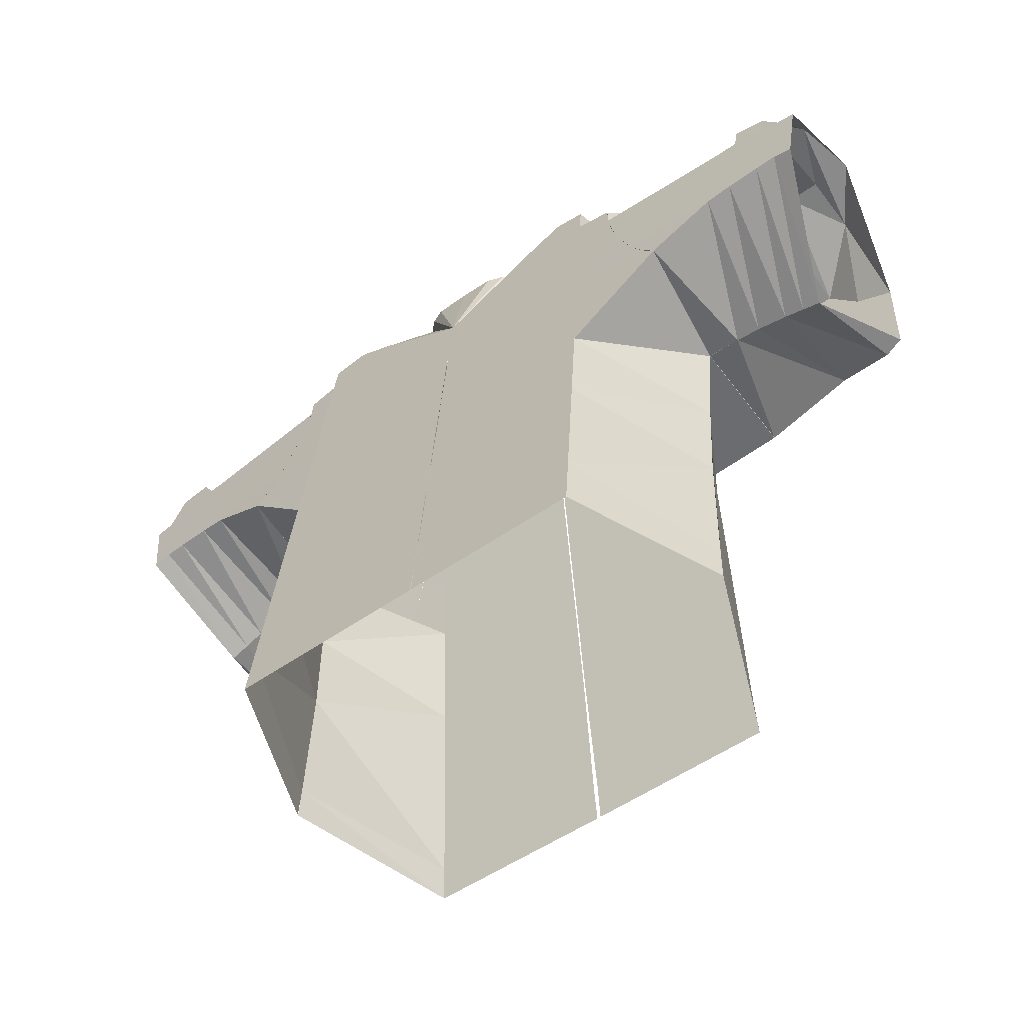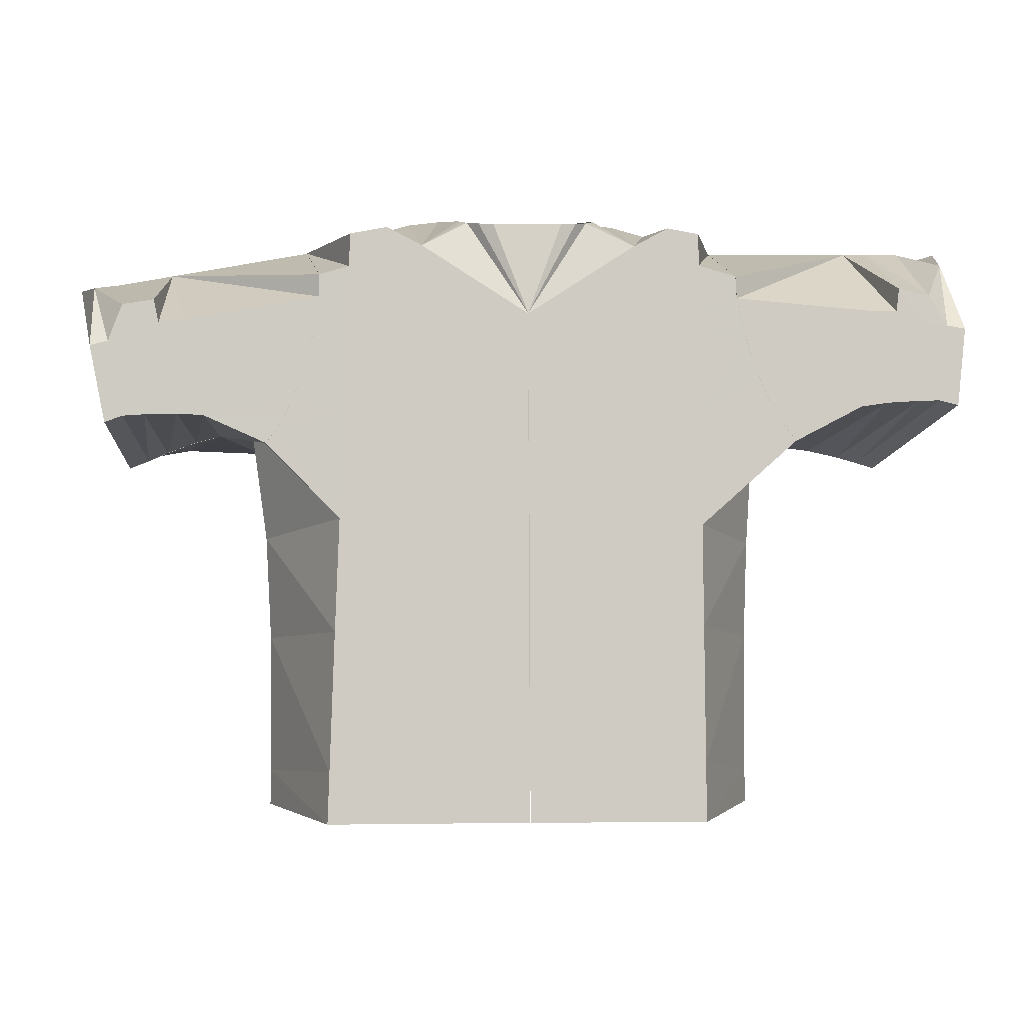
<metadata>
{"format":"obj","ext":"obj","renderer":"f3d","projection":"perspective","resolution":1024,"background":"white","views":[{"elev":-53.1,"azim":-143.0,"up":"+Z"},{"elev":0.6,"azim":177.5,"up":"+Z"}]}
</metadata>
<code>
g default
v 0.09604 0.1211 0.321
v 0.05954 0.07025 0.3509
v 0.07842 -0.006901 0.3599
v 0.1096 -0.006803 0.3562
v 0.05117 0.09248 0.3468
v -0.008197 0.1269 0.2541
v 0.04001 0.1032 0.3448
v 0.08996 0.1281 0.2404
v -0.008275 0.1321 0.1942
v 0.08662 0.132 0.1962
v 0.08397 0.135 0.161
v -0.007488 0.1348 0.1638
v -0.007824 0.1408 0.09501
v 0.07848 0.1422 0.07959
v -0.007382 0.1461 0.03473
v 0.07544 0.146 0.03636
v -0.007334 0.1542 -0.05776
v -0.007695 0.1495 -0.003907
v 0.06993 0.1513 -0.02481
v 0.06716 0.1545 -0.06159
v 0.05388 0.1699 -0.2374
v -0.007248 0.1699 -0.2372
v -0.007924 0.1665 -0.1989
v 0.05668 0.1667 -0.2003
v 0.05596 0.08218 0.3487
v 0.02556 0.1092 0.3436
v -0.008056 0.11 0.3435
v -0.007664 0.1604 -0.1285
v 0.06051 0.1622 -0.1496
v -0.2028 -0.005501 0.3268
v -0.165 -0.006192 0.337
v -0.1757 0.12 0.3333
v -0.1758 0.1227 0.3022
v -0.2118 0.1237 0.2915
v -0.2129 0.1255 0.27
v -0.176 0.1264 0.2602
v -0.2174 0.1275 0.2464
v -0.1761 0.129 0.2305
v -0.2221 0.1291 0.228
v -0.1764 0.1353 0.1587
v -0.2357 0.1324 0.1893
v -0.2279 0.1306 0.2104
v -0.2471 0.003155 0.1272
v -0.27 0.1375 0.1301
v -0.1769 0.1449 0.04811
v -0.2593 0.1363 0.1434
v -0.241 0.007407 0.0261
v -0.2378 0.01764 -0.2055
v -0.1778 0.165 -0.1811
v -0.1781 0.1699 -0.2377
v -0.2382 0.01895 -0.2399
v -0.2425 0.1339 0.172
v -0.2509 0.1352 0.1567
v -0.238 0.01185 -0.07023
v -0.1773 0.1535 -0.04969
v 0.3951 0.004118 0.1038
v 0.399 -0.1203 0.1152
v 0.3764 0.00402 0.1111
v 0.4447 0.000205 0.2855
v 0.4202 0.07533 0.282
v 0.4232 -0.06131 0.2782
v 0.4043 -0.1111 0.2227
v 0.4378 -0.1122 0.2003
v 0.4048 -0.1182 0.1391
v 0.4188 -0.1192 0.1228
v 0.4287 -0.1156 0.163
v 0.357 0.00405 0.1195
v 0.4074 -0.000201 0.292
v 0.3866 0.1225 0.2621
v 0.3482 -0.1207 0.1241
v 0.3028 0.003889 0.1367
v 0.3274 0.00396 0.1304
v 0.3569 -0.1086 0.2648
v 0.3451 -0.113 0.2161
v 0.3739 -0.1113 0.2285
v 0.3814 -0.1085 0.2592
v 0.3522 -0.000804 0.3018
v 0.3768 -0.000535 0.2974
v 0.3559 0.1225 0.267
v 0.2702 -0.1234 0.121
v 0.2706 0.00374 0.1434
v 0.3312 -0.1181 0.1592
v 0.2367 -0.1182 0.1854
v 0.2447 -0.1197 0.1666
v 0.3379 -0.1157 0.1867
v 0.2246 -0.1152 0.2233
v 0.2294 -0.1166 0.2059
v 0.2203 -0.1124 0.2575
v 0.2214 -0.1137 0.2412
v 0.2232 -0.1087 0.2998
v 0.2204 -0.1107 0.2767
v 0.2151 -0.005951 0.3262
v 0.1957 0.1231 0.2919
v 0.3664 -0.1141 0.1977
v 0.3971 -0.1138 0.193
v 0.4172 -0.1136 0.1899
v 0.3628 -0.1154 0.1832
v 0.3909 -0.1161 0.1677
v 0.4111 -0.1158 0.1652
v 0.2621 -0.1225 0.1321
v 0.2544 -0.1213 0.1467
v 0.3563 -0.1178 0.1566
v 0.3844 -0.1185 0.141
v 0.1956 0.1251 0.2701
v 0.3264 0.1247 0.2473
v 0.3513 0.1245 0.2447
v 0.3797 0.1254 0.2293
v 0.4 0.1253 0.2266
v 0.4174 0.1255 0.2221
v 0.199 0.1271 0.2461
v 0.2078 0.1301 0.2092
v 0.2028 0.1286 0.2272
v 0.3197 0.1276 0.2149
v 0.4124 0.1277 0.1968
v 0.3072 0.133 0.1543
v 0.2287 0.1347 0.1543
v 0.221 0.1334 0.1699
v 0.3326 0.1325 0.1557
v 0.3406 0.1291 0.1938
v 0.3641 0.1321 0.1549
v 0.3718 0.1288 0.1916
v 0.3849 0.1318 0.1537
v 0.4026 0.1321 0.1474
v 0.2368 0.1358 0.1407
v 0.3028 0.003884 0.1367
v 0.2706 0.003904 0.1433
v 0.2468 0.137 0.1273
v 0.3273 0.003857 0.1306
v 0.357 0.003859 0.1198
v 0.3764 0.003922 0.1113
v 0.3953 0.003958 0.1039
v 0.2148 0.1319 0.1875
v 0.3448 0.1273 0.2137
v 0.3758 0.1271 0.2108
v -0.3743 0.003253 0.1047
v -0.3569 0.003276 0.1099
v -0.3875 -0.1183 0.149
v -0.4371 0.001374 0.3268
v -0.4007 -0.05517 0.3177
v -0.4272 0.07194 0.3087
v -0.4109 -0.1102 0.2395
v -0.3741 -0.1091 0.2558
v -0.4057 -0.1172 0.1599
v -0.389 -0.1161 0.1735
v -0.4084 -0.1135 0.2012
v -0.3366 0.003274 0.1158
v -0.3992 0.000967 0.3268
v -0.4039 0.1234 0.2735
v -0.3057 0.00318 0.1226
v -0.2806 0.003124 0.1256
v -0.3359 -0.1187 0.1489
v -0.3431 -0.1093 0.2562
v -0.3169 -0.111 0.239
v -0.3201 -0.1066 0.289
v -0.3451 -0.1065 0.2878
v -0.3432 0.000364 0.3268
v -0.3682 0.000633 0.3268
v -0.3741 0.1235 0.2803
v -0.2474 0.002792 0.1275
v -0.2447 -0.1224 0.1279
v -0.3131 -0.1161 0.1806
v -0.2149 -0.1187 0.1716
v -0.2052 -0.1172 0.1893
v -0.3149 -0.1136 0.2088
v -0.196 -0.1156 0.2085
v -0.1899 -0.1141 0.2251
v -0.1848 -0.1127 0.2421
v -0.1825 -0.1113 0.258
v -0.1809 -0.1097 0.277
v -0.1818 -0.1077 0.3001
v -0.2032 -0.005425 0.3268
v -0.2119 0.1237 0.2915
v -0.341 -0.112 0.2246
v -0.3721 -0.1117 0.2253
v -0.3924 -0.1115 0.2257
v -0.3401 -0.1133 0.2097
v -0.3704 -0.114 0.1993
v -0.3908 -0.1138 0.2003
v -0.2356 -0.1215 0.1385
v -0.2267 -0.1203 0.1526
v -0.3383 -0.1157 0.1823
v -0.3686 -0.1164 0.1718
v -0.2131 0.1255 0.2698
v -0.3464 0.1256 0.2581
v -0.3714 0.1255 0.2576
v -0.4011 0.1263 0.2448
v -0.4215 0.1263 0.2438
v -0.4393 0.1264 0.2409
v -0.2176 0.1276 0.2463
v -0.3426 0.1285 0.2252
v -0.2223 0.1291 0.2279
v -0.2279 0.1306 0.2104
v -0.4365 0.1287 0.2152
v -0.3354 0.1339 0.1637
v -0.2427 0.1339 0.172
v -0.251 0.1352 0.1567
v -0.3606 0.1334 0.1673
v -0.3652 0.13 0.206
v -0.3921 0.133 0.1693
v -0.3965 0.1297 0.2065
v -0.4128 0.1328 0.1699
v -0.431 0.1331 0.1652
v -0.2596 0.1363 0.1434
v -0.2805 0.003156 0.1256
v -0.2703 0.1374 0.1301
v -0.2473 0.003373 0.1274
v -0.3056 0.003144 0.1226
v -0.3365 0.003143 0.1156
v -0.3568 0.003174 0.1098
v -0.3743 0.003174 0.1047
v -0.2359 0.1324 0.1892
v -0.3677 0.1282 0.2262
v -0.3988 0.128 0.226
v -0.08389 -0.1118 0.2653
v -0.07959 -0.1163 0.2139
v 0.02003 -0.1171 0.205
v -0.006103 -0.1104 0.2814
v -0.1226 -0.1055 0.3374
v -0.06722 -0.1048 0.3455
v -0.06552 -0.007228 0.3599
v -0.103 -0.007121 0.3544
v -0.04446 -0.153 -0.2058
v 0.01868 -0.153 -0.2058
v 0.02003 -0.1411 -0.06966
v -0.05842 -0.1384 -0.03896
v -0.08748 -0.108 0.3082
v -0.05983 -0.1064 0.3266
v -0.04118 -0.1088 0.2999
v -0.05171 -0.1076 0.3127
v 0.02003 -0.1284 0.07508
v -0.06971 -0.1266 0.09589
v -0.04146 -0.1561 -0.2416
v 0.01902 -0.1562 -0.2419
v -0.02306 -0.1099 0.2868
v 0.02003 -0.122 0.1489
v -0.07497 -0.1211 0.1587
v 0.005818 -0.1105 0.2798
v 0.02035 -0.1105 0.2797
v 0.2149 -0.005906 0.3264
v 0.1765 -0.006255 0.3375
v 0.1886 -0.1081 0.3072
v 0.2509 0.01163 -0.07023
v 0.203 -0.1411 -0.06966
v 0.2082 -0.153 -0.2058
v 0.2507 0.01753 -0.2055
v 0.2244 -0.1152 0.2233
v 0.221 -0.1138 0.241
v 0.1905 -0.1124 0.2582
v 0.1925 -0.1171 0.205
v 0.2293 -0.1166 0.2058
v 0.194 -0.1204 0.1667
v 0.2366 -0.1182 0.1854
v 0.2445 -0.1197 0.1667
v 0.2542 -0.1213 0.1467
v 0.2229 -0.1087 0.2999
v 0.1897 -0.1106 0.2792
v 0.2202 -0.1108 0.2765
v 0.2557 0.006675 0.0314
v 0.2003 -0.135 0.000227
v 0.2706 0.003738 0.1433
v 0.1956 -0.1241 0.125
v 0.2096 -0.1561 -0.2411
v 0.2511 0.01867 -0.2399
v 0.262 -0.1225 0.1321
v 0.2699 -0.1234 0.1212
v 0.22 -0.1124 0.2573
v 0.1386 -0.006885 0.3481
v 0.1097 -0.007187 0.3562
v 0.1471 -0.1052 0.3403
v 0.1181 -0.108 0.3092
v 0.1469 -0.1082 0.3067
v 0.1158 -0.1117 0.2664
v 0.1467 -0.112 0.263
v 0.1465 -0.1152 0.2262
v 0.1129 -0.1164 0.2131
v 0.1463 -0.1171 0.205
v 0.1461 -0.1209 0.1617
v 0.1099 -0.1212 0.158
v 0.1458 -0.1259 0.1038
v 0.1064 -0.1267 0.09472
v 0.1451 -0.1369 -0.0214
v 0.09907 -0.1385 -0.03939
v 0.1448 -0.1411 -0.06966
v 0.1441 -0.153 -0.2058
v 0.08998 -0.153 -0.2058
v 0.1439 -0.1561 -0.2414
v 0.08802 -0.1561 -0.2416
v 0.07849 -0.007645 0.3599
v 0.109 -0.1048 0.3455
v 0.1016 -0.1064 0.3266
v 0.09345 -0.1076 0.3127
v 0.08293 -0.1088 0.2999
v 0.06481 -0.1099 0.2868
v 0.04785 -0.1104 0.2814
v 0.02171 -0.1171 0.205
v 0.03593 -0.1105 0.2798
v 0.0214 -0.1105 0.2797
v 0.02171 -0.122 0.1489
v 0.02171 -0.1284 0.07508
v 0.02171 -0.1411 -0.06966
v 0.02307 -0.153 -0.2058
v 0.02273 -0.1562 -0.2419
v -0.1342 -0.006707 0.3457
v -0.165 -0.006305 0.337
v -0.1548 -0.1083 0.3055
v -0.1219 -0.1083 0.3052
v -0.1212 -0.1107 0.2775
v -0.1552 -0.1107 0.278
v -0.1208 -0.1122 0.2612
v -0.1555 -0.1125 0.2578
v -0.12 -0.115 0.2288
v -0.1563 -0.1171 0.205
v -0.1195 -0.1171 0.205
v -0.1568 -0.1204 0.1671
v -0.1184 -0.1207 0.1632
v -0.1574 -0.124 0.126
v -0.1171 -0.1257 0.1069
v -0.1592 -0.135 0.000462
v -0.1141 -0.1365 -0.01719
v -0.1602 -0.1411 -0.06966
v -0.1128 -0.1411 -0.06966
v -0.1622 -0.153 -0.2058
v -0.1095 -0.153 -0.2058
v -0.1627 -0.1561 -0.2411
v -0.1087 -0.1561 -0.2413
v -0.2028 -0.005511 0.3268
v -0.1817 -0.1077 0.3001
v -0.1808 -0.1097 0.2769
v -0.1822 -0.1114 0.2579
v -0.1846 -0.1127 0.242
v -0.1895 -0.1142 0.225
v -0.1958 -0.1156 0.2085
v -0.2052 -0.1172 0.1893
v -0.2146 -0.1187 0.1716
v -0.2262 -0.1203 0.1526
v -0.2354 -0.1215 0.1385
v -0.2444 -0.1224 0.1279
v -0.2471 0.003025 0.1272
v -0.241 0.007353 0.0261
v -0.2379 0.01132 -0.07023
v -0.2378 0.01726 -0.2055
v -0.2382 0.01888 -0.2399
v -0.1342 -0.006523 0.3457
v -0.103 -0.006861 0.3544
v -0.1122 0.1211 0.3209
v -0.1453 0.1195 0.3388
v -0.1441 0.1219 0.3115
v -0.1073 0.1266 0.2577
v -0.1417 0.1265 0.259
v -0.1407 0.1285 0.2355
v -0.1389 0.1319 0.197
v -0.1025 0.132 0.1962
v -0.137 0.1356 0.155
v -0.09898 0.1359 0.1515
v -0.09276 0.1429 0.07169
v -0.1328 0.1438 0.06048
v -0.08966 0.1464 0.03183
v -0.1314 0.1465 0.03033
v -0.08525 0.1513 -0.02466
v -0.1284 0.1523 -0.03639
v -0.08237 0.1545 -0.06156
v -0.1272 0.1547 -0.06386
v -0.07553 0.1622 -0.1494
v -0.1227 0.1635 -0.164
v -0.07155 0.1667 -0.2003
v -0.121 0.1668 -0.2014
v -0.1193 0.1699 -0.2375
v -0.06867 0.1699 -0.2374
v -0.06552 -0.007318 0.3599
v -0.07541 0.07025 0.3509
v -0.07183 0.08218 0.3487
v -0.06704 0.09248 0.3468
v -0.007676 0.1269 0.2541
v -0.05589 0.1032 0.3448
v -0.04144 0.1092 0.3436
v -0.007818 0.11 0.3435
v -0.007598 0.1321 0.1942
v -0.008386 0.1348 0.1638
v -0.008049 0.1408 0.09501
v -0.008492 0.1461 0.03473
v -0.00818 0.1495 -0.003907
v -0.008537 0.1542 -0.05776
v -0.008211 0.1604 -0.1285
v -0.00795 0.1665 -0.1989
v -0.008624 0.1699 -0.2372
v 0.1298 0.1195 0.3388
v 0.1385 -0.006341 0.3481
v 0.1765 -0.006102 0.3375
v 0.1657 0.1201 0.3323
v 0.1291 0.1219 0.3113
v 0.1669 0.1229 0.3002
v 0.1277 0.1265 0.259
v 0.1683 0.1263 0.2605
v 0.1271 0.1286 0.2352
v 0.1694 0.1291 0.2292
v 0.1259 0.1328 0.1866
v 0.1705 0.1318 0.198
v 0.125 0.1356 0.1547
v 0.172 0.1353 0.1583
v 0.1233 0.1432 0.06763
v 0.1753 0.1444 0.05453
v 0.1225 0.1461 0.03522
v 0.1201 0.1525 -0.03846
v 0.1796 0.1539 -0.05464
v 0.1194 0.1548 -0.06428
v 0.1168 0.1638 -0.1671
v 0.1844 0.1656 -0.1881
v 0.1159 0.1668 -0.2016
v 0.115 0.1699 -0.2375
v 0.1862 0.1699 -0.2377
v 0.2149 -0.005779 0.3264
v 0.1955 0.1233 0.2919
v 0.1956 0.1251 0.2701
v 0.1989 0.1271 0.2462
v 0.2026 0.1286 0.2274
v 0.2076 0.1301 0.2093
v 0.2146 0.1319 0.1876
v 0.2209 0.1334 0.1699
v 0.2286 0.1347 0.1543
v 0.2365 0.1358 0.1407
v 0.2466 0.137 0.1273
v 0.2706 0.003769 0.1433
v 0.2557 0.007155 0.03142
v 0.2509 0.01154 -0.07023
v 0.2508 0.01736 -0.2055
v 0.2511 0.01916 -0.2399
g tshirtw:Mesh
f 1 2 3
f 1 3 4
f 5 6 7
f 6 5 1
f 6 1 8
f 9 6 8
f 9 8 10
f 11 12 9
f 11 9 10
f 13 12 11
f 13 11 14
f 15 13 14
f 15 14 16
f 17 18 19
f 17 19 20
f 21 22 23
f 21 23 24
f 1 25 2
f 1 5 25
f 7 6 26
f 26 6 27
f 28 17 20
f 28 20 29
f 23 28 29
f 23 29 24
f 18 15 16
f 18 16 19
f 30 31 32
f 30 32 33
f 30 33 34
f 35 34 33
f 35 33 36
f 37 35 36
f 37 36 38
f 39 37 38
f 39 38 40
f 41 42 40
f 43 44 45
f 40 45 46
f 43 45 47
f 48 49 50
f 48 50 51
f 52 41 40
f 53 52 40
f 53 40 46
f 44 46 45
f 54 55 49
f 54 49 48
f 47 45 55
f 47 55 54
f 42 39 40
f 56 57 58
f 59 60 61
f 61 62 63
f 61 63 59
f 64 65 66
f 57 67 58
f 68 61 60
f 60 69 68
f 70 71 72
f 73 74 75
f 73 75 76
f 77 73 76
f 77 76 78
f 79 77 78
f 80 81 71
f 80 71 70
f 82 83 84
f 85 86 87
f 74 88 89
f 73 90 91
f 73 91 74
f 77 92 90
f 77 90 73
f 93 92 77
f 70 72 67
f 70 67 57
f 76 75 62
f 76 62 61
f 78 76 61
f 78 61 68
f 69 79 78
f 69 78 68
f 74 91 88
f 74 94 75
f 75 94 95
f 75 95 62
f 62 95 96
f 63 62 96
f 74 89 86
f 74 86 85
f 74 85 97
f 74 97 94
f 94 97 98
f 94 98 95
f 95 98 99
f 95 99 96
f 96 99 66
f 96 66 63
f 100 80 70
f 65 57 56
f 82 84 101
f 82 101 70
f 82 70 102
f 102 70 57
f 102 57 103
f 103 57 64
f 65 64 57
f 85 87 83
f 85 83 82
f 85 82 102
f 85 102 97
f 97 102 103
f 97 103 98
f 98 103 64
f 98 64 99
f 66 99 64
f 70 101 100
f 104 93 77
f 104 77 105
f 106 105 77
f 106 77 79
f 107 106 79
f 107 79 69
f 108 107 69
f 108 69 60
f 109 108 60
f 109 60 59
f 110 104 105
f 111 112 113
f 114 108 109
f 115 116 117
f 115 117 113
f 118 115 113
f 118 113 119
f 120 118 119
f 120 119 121
f 122 120 121
f 122 121 114
f 122 114 123
f 115 124 116
f 125 126 127
f 125 127 115
f 128 125 115
f 128 115 118
f 129 128 118
f 129 118 120
f 130 129 120
f 130 120 122
f 131 130 122
f 131 122 123
f 113 117 132
f 119 113 133
f 121 119 133
f 121 133 134
f 121 134 108
f 114 121 108
f 112 110 105
f 112 105 113
f 133 113 105
f 133 105 106
f 134 133 106
f 134 106 107
f 108 134 107
f 115 127 124
f 113 132 111
f 135 136 137
f 138 139 140
f 141 142 139
f 141 139 138
f 143 144 145
f 136 146 137
f 139 147 140
f 140 147 148
f 149 150 151
f 152 153 154
f 152 154 155
f 155 154 156
f 155 156 157
f 158 157 156
f 150 159 160
f 150 160 151
f 161 162 163
f 164 165 166
f 153 167 168
f 154 153 169
f 154 169 170
f 156 154 170
f 156 170 171
f 156 171 172
f 146 149 151
f 146 151 137
f 142 152 155
f 142 155 139
f 139 155 157
f 139 157 147
f 148 147 157
f 148 157 158
f 153 168 169
f 173 153 152
f 174 173 152
f 174 152 142
f 175 174 142
f 141 175 142
f 153 164 166
f 153 166 167
f 176 164 153
f 176 153 173
f 177 176 173
f 177 173 174
f 178 177 174
f 178 174 175
f 145 178 175
f 145 175 141
f 151 160 179
f 143 135 137
f 161 151 180
f 161 180 162
f 151 161 181
f 137 151 181
f 137 181 182
f 137 182 144
f 143 137 144
f 164 161 163
f 164 163 165
f 181 161 164
f 181 164 176
f 182 181 176
f 182 176 177
f 144 182 177
f 144 177 178
f 145 144 178
f 151 179 180
f 156 172 183
f 156 183 184
f 185 158 156
f 185 156 184
f 186 148 158
f 186 158 185
f 187 140 148
f 187 148 186
f 188 138 140
f 188 140 187
f 184 183 189
f 190 191 192
f 193 188 187
f 194 190 195
f 194 195 196
f 197 198 190
f 197 190 194
f 199 200 198
f 199 198 197
f 201 200 199
f 193 200 201
f 193 201 202
f 194 196 203
f 204 194 205
f 204 205 206
f 207 197 194
f 207 194 204
f 208 199 197
f 208 197 207
f 209 201 199
f 209 199 208
f 210 202 201
f 210 201 209
f 190 211 195
f 198 212 190
f 200 213 212
f 200 212 198
f 200 187 213
f 193 187 200
f 184 189 191
f 184 191 190
f 212 185 184
f 212 184 190
f 213 186 185
f 213 185 212
f 187 186 213
f 194 203 205
f 190 192 211
f 214 215 216
f 216 217 214
f 218 219 220
f 218 220 221
f 222 223 224
f 222 224 225
f 226 227 219
f 226 219 218
f 214 228 229
f 214 229 226
f 225 224 230
f 225 230 231
f 232 233 223
f 232 223 222
f 214 234 228
f 226 229 227
f 214 217 234
f 231 230 235
f 231 235 236
f 236 235 216
f 236 216 215
f 237 216 238
f 217 216 237
f 239 240 241
f 242 243 244
f 242 244 245
f 246 247 248
f 246 248 249
f 250 249 251
f 250 251 252
f 253 251 254
f 239 241 255
f 255 241 256
f 255 256 257
f 242 258 259
f 242 259 243
f 258 260 261
f 258 261 259
f 245 244 262
f 245 262 263
f 264 261 265
f 252 251 253
f 257 256 248
f 257 248 266
f 254 251 261
f 254 261 264
f 265 261 260
f 246 249 250
f 266 248 247
f 267 268 269
f 269 270 271
f 271 270 272
f 271 272 273
f 274 273 272
f 274 272 275
f 276 274 275
f 277 276 275
f 277 275 278
f 279 277 278
f 279 278 280
f 281 279 280
f 281 280 282
f 283 281 282
f 284 283 282
f 284 282 285
f 286 284 285
f 286 285 287
f 240 267 269
f 240 269 241
f 241 269 271
f 241 271 273
f 241 273 256
f 256 273 248
f 248 273 274
f 249 248 274
f 249 274 276
f 249 276 251
f 251 276 277
f 261 251 277
f 261 277 279
f 259 261 279
f 259 279 281
f 243 259 281
f 243 281 283
f 243 283 284
f 243 284 244
f 244 284 286
f 244 286 262
f 288 289 269
f 288 269 268
f 270 269 289
f 270 289 290
f 270 290 291
f 272 270 291
f 272 291 292
f 272 292 293
f 272 293 294
f 295 272 294
f 296 295 294
f 295 296 297
f 272 295 275
f 278 275 295
f 278 295 298
f 280 278 298
f 280 298 299
f 282 280 299
f 282 299 300
f 285 282 300
f 285 300 301
f 287 285 301
f 287 301 302
f 218 303 304
f 218 304 305
f 306 218 305
f 307 306 305
f 307 305 308
f 309 307 308
f 309 308 310
f 311 309 310
f 312 311 310
f 312 313 311
f 313 312 314
f 314 315 313
f 316 317 315
f 316 315 314
f 318 319 317
f 318 317 316
f 320 321 319
f 320 319 318
f 322 323 321
f 322 321 320
f 324 325 323
f 324 323 322
f 218 221 303
f 226 218 306
f 214 226 306
f 214 306 307
f 214 307 309
f 311 215 214
f 311 214 309
f 313 215 311
f 315 236 215
f 315 215 313
f 317 231 236
f 317 236 315
f 319 225 231
f 319 231 317
f 321 225 319
f 323 222 225
f 323 225 321
f 325 232 222
f 325 222 323
f 326 305 304
f 305 326 327
f 308 305 327
f 308 327 328
f 310 308 328
f 310 328 329
f 310 329 330
f 331 312 310
f 331 310 330
f 332 312 331
f 314 312 332
f 314 332 333
f 314 333 334
f 314 334 335
f 316 314 335
f 316 335 336
f 316 336 337
f 316 337 338
f 339 318 316
f 339 316 338
f 340 320 318
f 340 318 339
f 322 320 340
f 322 340 341
f 324 322 341
f 324 341 342
f 343 344 345
f 343 345 346
f 346 345 347
f 347 345 348
f 347 348 349
f 350 349 348
f 351 350 348
f 351 348 352
f 353 351 352
f 353 352 354
f 353 354 355
f 353 355 356
f 356 355 357
f 356 357 358
f 358 357 359
f 358 359 360
f 360 359 361
f 360 361 362
f 362 361 363
f 362 363 364
f 364 363 365
f 364 365 366
f 367 366 365
f 367 365 368
f 31 343 346
f 31 346 32
f 32 346 347
f 32 347 33
f 33 347 349
f 33 349 36
f 36 349 350
f 36 350 38
f 38 350 351
f 38 351 40
f 40 351 353
f 40 353 356
f 40 356 45
f 45 356 358
f 45 358 360
f 45 360 55
f 55 360 362
f 55 362 364
f 55 364 49
f 49 364 366
f 50 49 366
f 50 366 367
f 369 370 345
f 369 345 344
f 345 370 371
f 345 371 372
f 373 345 372
f 374 373 372
f 375 373 374
f 373 375 376
f 345 373 348
f 348 373 377
f 348 377 352
f 354 352 377
f 354 377 378
f 354 378 379
f 354 379 355
f 355 379 380
f 355 380 357
f 357 380 381
f 357 381 359
f 359 381 382
f 359 382 361
f 361 382 383
f 361 383 363
f 363 383 384
f 363 384 365
f 368 365 384
f 368 384 385
f 386 387 388
f 386 388 389
f 390 386 389
f 390 389 391
f 392 390 391
f 392 391 393
f 394 392 393
f 394 393 395
f 396 394 395
f 396 395 397
f 398 396 397
f 398 397 399
f 400 398 399
f 400 399 401
f 402 400 401
f 403 402 401
f 403 401 404
f 405 403 404
f 406 405 404
f 406 404 407
f 408 406 407
f 409 408 407
f 409 407 410
f 1 4 387
f 1 387 386
f 1 386 390
f 8 1 390
f 8 390 392
f 8 392 394
f 10 8 394
f 10 394 396
f 398 11 10
f 398 10 396
f 14 11 398
f 14 398 400
f 16 14 400
f 16 400 402
f 19 16 402
f 19 402 403
f 20 19 403
f 20 403 405
f 29 20 405
f 29 405 406
f 24 29 406
f 24 406 408
f 409 21 24
f 409 24 408
f 411 389 388
f 391 389 411
f 391 411 412
f 413 393 391
f 413 391 412
f 414 395 393
f 414 393 413
f 415 397 395
f 415 395 414
f 416 397 415
f 417 399 397
f 417 397 416
f 418 399 417
f 419 399 418
f 399 419 420
f 401 399 420
f 421 401 420
f 422 401 421
f 401 422 423
f 404 401 423
f 404 423 424
f 407 404 424
f 407 424 425
f 410 407 425
f 410 425 426

</code>
